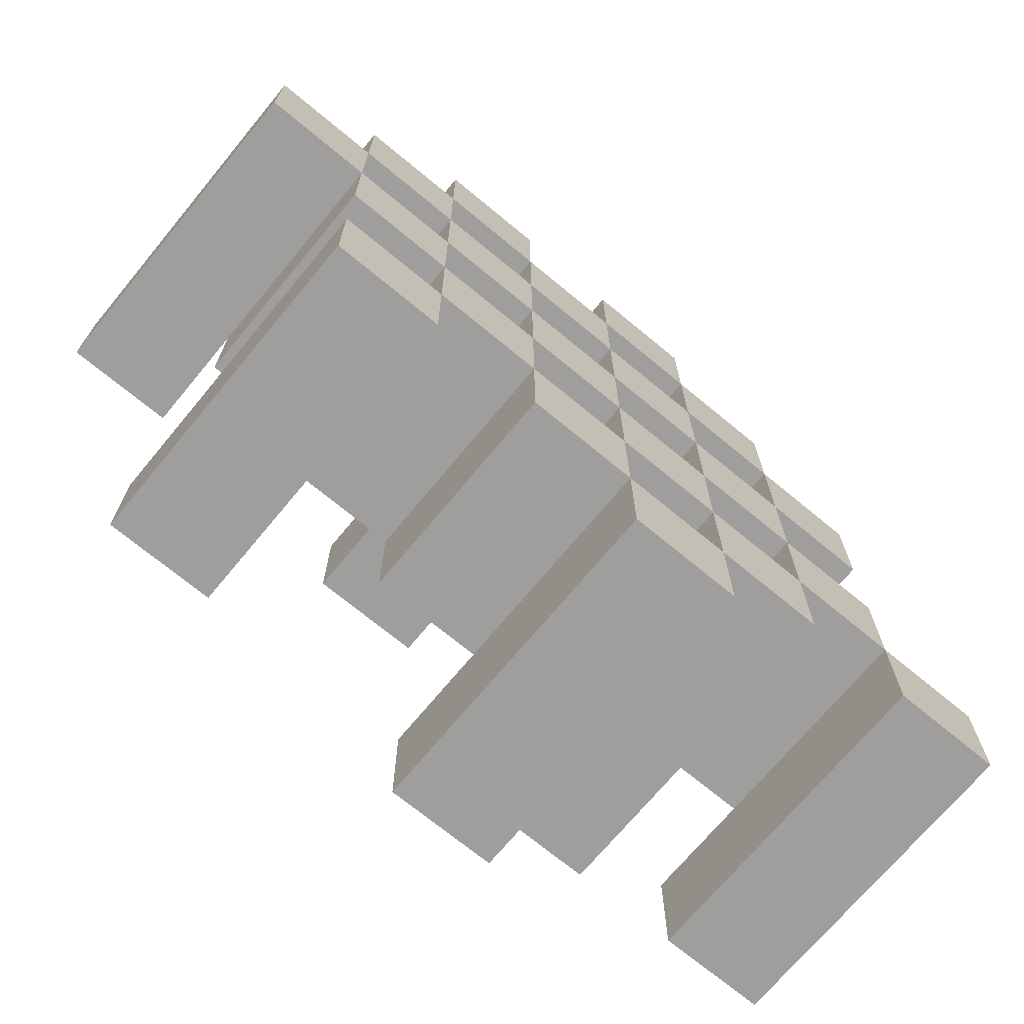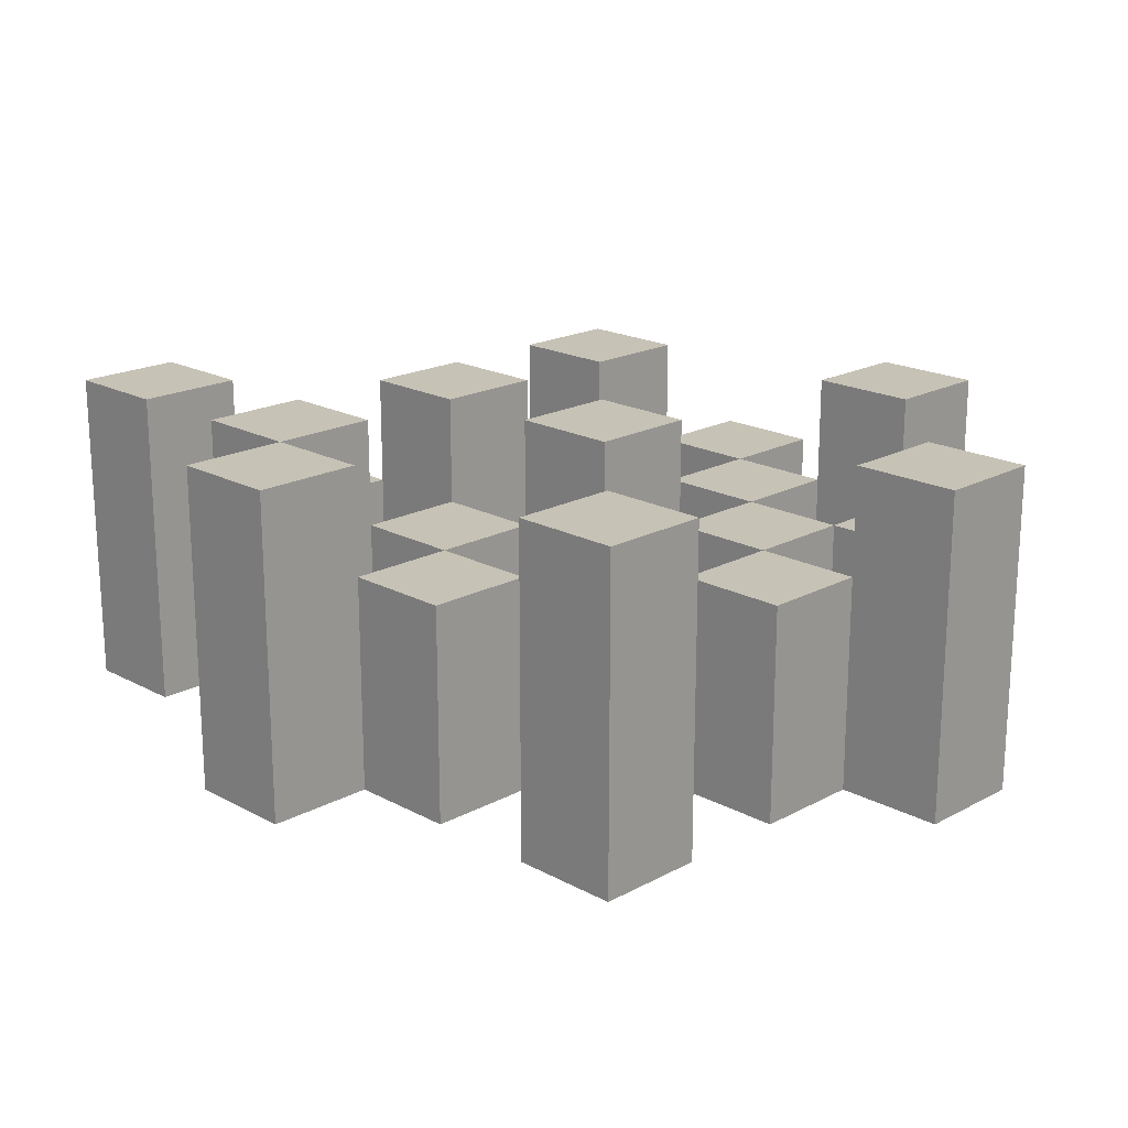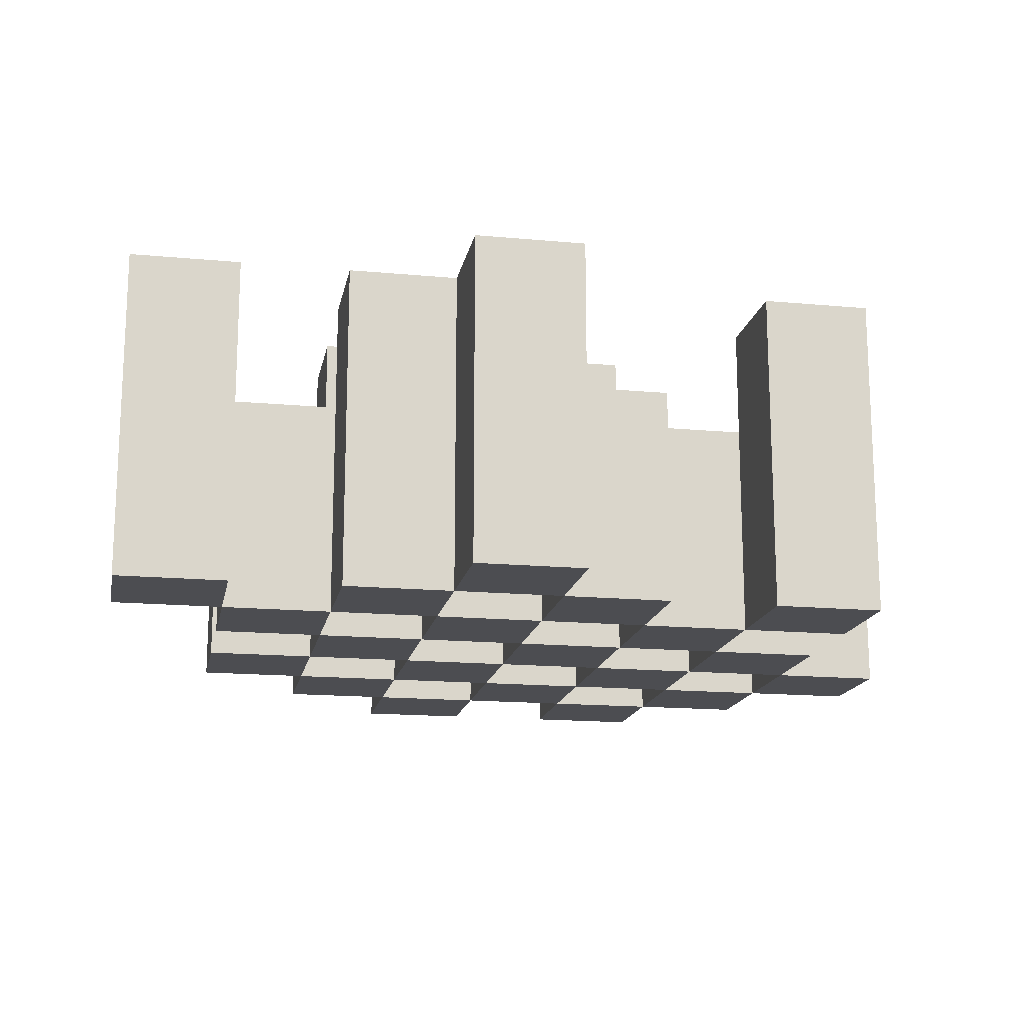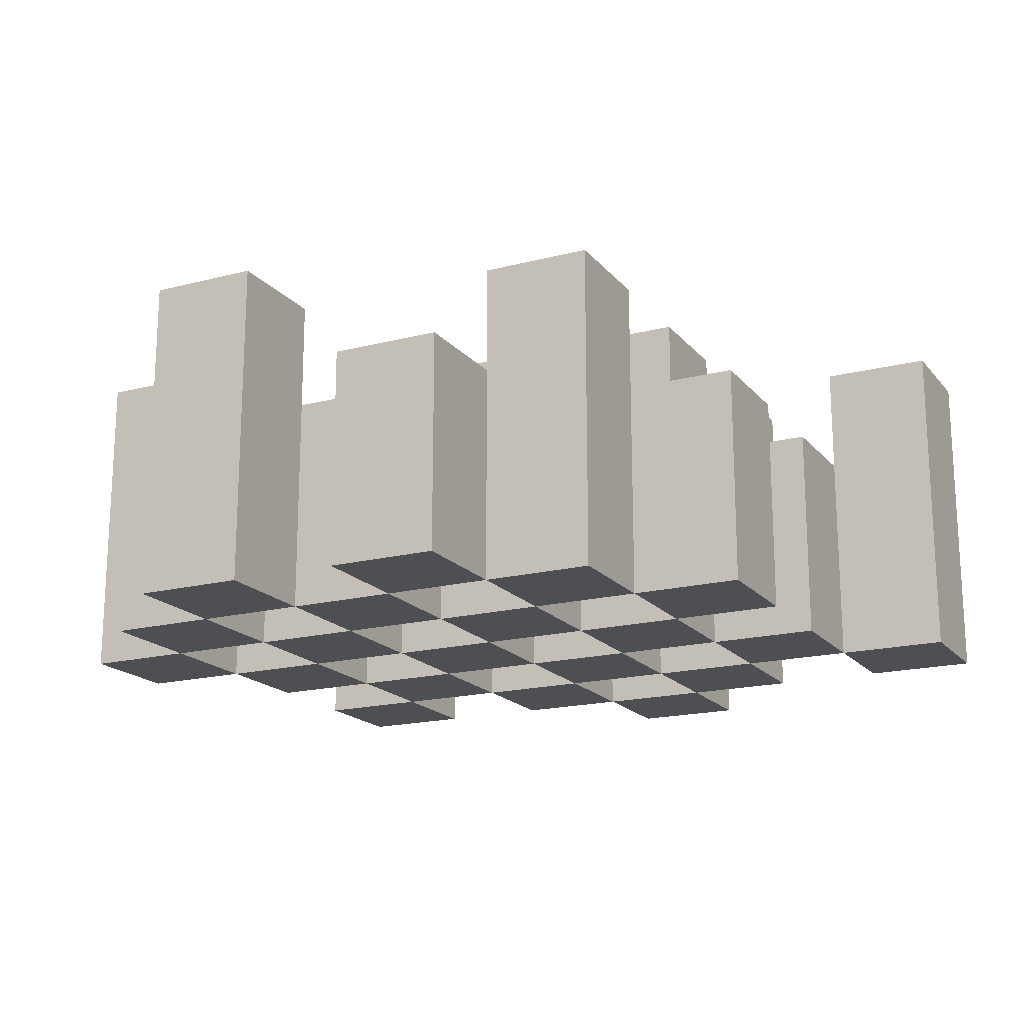
<metadata>
{"format":"obj","ext":"obj","renderer":"f3d","projection":"perspective","resolution":1024,"background":"white","views":[{"elev":-70.9,"azim":-39.6,"up":"+Z"},{"elev":19.3,"azim":-135.0,"up":"+Y"},{"elev":-16.2,"azim":169.2,"up":"+Y"},{"elev":-17.9,"azim":26.7,"up":"+Y"}]}
</metadata>
<code>
o
v -14.1 0.9 36.4
v -14.1 0.9 36.3
v -14.1 1.2 36.4
v -14.1 1.2 36.3
v -14 0.9 36.5
v -14 0.9 36.4
v -14 0.9 36.3
v -14 0.9 36.2
v -14 0.9 36.1
v -14 0.9 36
v -14 1.1 36.5
v -14 1.1 36.4
v -14 1.1 36.3
v -14 1.1 36.2
v -14 1.2 36.1
v -14 1.2 36
v -13.9 0.9 36.6
v -13.9 0.9 36.5
v -13.9 0.9 36.4
v -13.9 0.9 36.3
v -13.9 0.9 36.2
v -13.9 0.9 36.1
v -13.9 1.1 36.5
v -13.9 1.1 36.4
v -13.9 1.1 36.3
v -13.9 1.1 36.2
v -13.9 1.1 36.1
v -13.9 1.2 36.6
v -13.9 1.2 36.5
v -13.8 0.9 36.5
v -13.8 0.9 36.4
v -13.8 0.9 36.3
v -13.8 0.9 36.2
v -13.8 0.9 36.1
v -13.8 0.9 36
v -13.8 1.1 36.5
v -13.8 1.1 36.4
v -13.8 1.1 36.3
v -13.8 1.1 36.2
v -13.8 1.1 36.1
v -13.8 1.1 36
v -13.8 1.2 36.3
v -13.8 1.2 36.2
v -13.7 0.9 36.6
v -13.7 0.9 36.5
v -13.7 0.9 36.4
v -13.7 0.9 36.3
v -13.7 0.9 36.2
v -13.7 0.9 36.1
v -13.7 0.9 36
v -13.7 0.9 35.9
v -13.7 1.1 36.6
v -13.7 1.1 36.5
v -13.7 1.1 36.4
v -13.7 1.1 36.3
v -13.7 1.1 36.2
v -13.7 1.1 36.1
v -13.7 1.1 36
v -13.7 1.2 36
v -13.7 1.2 35.9
v -13.6 0.9 36.5
v -13.6 0.9 36.4
v -13.6 0.9 36.3
v -13.6 0.9 36.2
v -13.6 0.9 36.1
v -13.6 0.9 36
v -13.6 1.1 36.5
v -13.6 1.1 36.4
v -13.6 1.1 36.3
v -13.6 1.1 36.2
v -13.6 1.1 36.1
v -13.6 1.2 36.5
v -13.6 1.2 36.4
v -13.6 1.2 36.3
v -13.6 1.2 36.2
v -13.6 1.2 36.1
v -13.6 1.2 36
v -13.5 0.9 36.4
v -13.5 0.9 36.3
v -13.5 0.9 36.2
v -13.5 0.9 36.1
v -13.5 1.1 36.4
v -13.5 1.1 36.3
v -13.5 1.1 36.2
v -13.5 1.1 36.1
v -13.4 0.9 36.1
v -13.4 0.9 36
v -13.4 1.1 36.1
v -13.4 1.2 36.1
v -13.4 1.2 36
v -14 0.9 36.4
v -14 0.9 36.3
v -14 1.1 36.4
v -14 1.1 36.3
v -14 1.2 36.4
v -14 1.2 36.3
v -13.9 0.9 36.5
v -13.9 0.9 36.4
v -13.9 0.9 36.3
v -13.9 0.9 36.2
v -13.9 0.9 36.1
v -13.9 0.9 36
v -13.9 1.1 36.5
v -13.9 1.1 36.4
v -13.9 1.1 36.3
v -13.9 1.1 36.2
v -13.9 1.1 36.1
v -13.9 1.2 36.1
v -13.9 1.2 36
v -13.8 0.9 36.6
v -13.8 0.9 36.5
v -13.8 0.9 36.4
v -13.8 0.9 36.3
v -13.8 0.9 36.2
v -13.8 0.9 36.1
v -13.8 1.1 36.5
v -13.8 1.1 36.4
v -13.8 1.1 36.3
v -13.8 1.1 36.2
v -13.8 1.1 36.1
v -13.8 1.2 36.6
v -13.8 1.2 36.5
v -13.7 0.9 36.5
v -13.7 0.9 36.4
v -13.7 0.9 36.3
v -13.7 0.9 36.2
v -13.7 0.9 36.1
v -13.7 0.9 36
v -13.7 1.1 36.5
v -13.7 1.1 36.4
v -13.7 1.1 36.3
v -13.7 1.1 36.2
v -13.7 1.1 36.1
v -13.7 1.1 36
v -13.7 1.2 36.3
v -13.7 1.2 36.2
v -13.6 0.9 36.6
v -13.6 0.9 36.5
v -13.6 0.9 36.4
v -13.6 0.9 36.3
v -13.6 0.9 36.2
v -13.6 0.9 36.1
v -13.6 0.9 36
v -13.6 0.9 35.9
v -13.6 1.1 36.6
v -13.6 1.1 36.5
v -13.6 1.1 36.4
v -13.6 1.1 36.3
v -13.6 1.1 36.2
v -13.6 1.1 36.1
v -13.6 1.2 36
v -13.6 1.2 35.9
v -13.5 0.9 36.5
v -13.5 0.9 36.4
v -13.5 0.9 36.3
v -13.5 0.9 36.2
v -13.5 0.9 36.1
v -13.5 0.9 36
v -13.5 1.1 36.4
v -13.5 1.1 36.3
v -13.5 1.1 36.2
v -13.5 1.1 36.1
v -13.5 1.2 36.5
v -13.5 1.2 36.4
v -13.5 1.2 36.3
v -13.5 1.2 36.2
v -13.5 1.2 36.1
v -13.5 1.2 36
v -13.4 0.9 36.4
v -13.4 0.9 36.3
v -13.4 0.9 36.2
v -13.4 0.9 36.1
v -13.4 1.1 36.4
v -13.4 1.1 36.3
v -13.4 1.1 36.2
v -13.4 1.1 36.1
v -13.3 0.9 36.1
v -13.3 0.9 36
v -13.3 1.2 36.1
v -13.3 1.2 36
v -13.9 0.9 36.6
v -13.9 1.2 36.6
v -13.8 0.9 36.6
v -13.8 1.2 36.6
v -13.7 0.9 36.6
v -13.7 1.1 36.6
v -13.6 0.9 36.6
v -13.6 1.1 36.6
v -14 0.9 36.5
v -14 1.1 36.5
v -13.9 0.9 36.5
v -13.9 1.1 36.5
v -13.8 0.9 36.5
v -13.8 1.1 36.5
v -13.7 0.9 36.5
v -13.7 1.1 36.5
v -13.6 0.9 36.5
v -13.6 1.1 36.5
v -13.6 1.2 36.5
v -13.5 0.9 36.5
v -13.5 1.2 36.5
v -14.1 0.9 36.4
v -14.1 1.2 36.4
v -14 0.9 36.4
v -14 1.1 36.4
v -14 1.2 36.4
v -13.9 0.9 36.4
v -13.9 1.1 36.4
v -13.8 0.9 36.4
v -13.8 1.1 36.4
v -13.7 0.9 36.4
v -13.7 1.1 36.4
v -13.6 0.9 36.4
v -13.6 1.1 36.4
v -13.5 0.9 36.4
v -13.5 1.1 36.4
v -13.4 0.9 36.4
v -13.4 1.1 36.4
v -14 0.9 36.3
v -14 1.1 36.3
v -13.9 0.9 36.3
v -13.9 1.1 36.3
v -13.8 0.9 36.3
v -13.8 1.1 36.3
v -13.8 1.2 36.3
v -13.7 0.9 36.3
v -13.7 1.1 36.3
v -13.7 1.2 36.3
v -13.6 0.9 36.3
v -13.6 1.1 36.3
v -13.6 1.2 36.3
v -13.5 0.9 36.3
v -13.5 1.1 36.3
v -13.5 1.2 36.3
v -13.9 0.9 36.2
v -13.9 1.1 36.2
v -13.8 0.9 36.2
v -13.8 1.1 36.2
v -13.7 0.9 36.2
v -13.7 1.1 36.2
v -13.6 0.9 36.2
v -13.6 1.1 36.2
v -13.5 0.9 36.2
v -13.5 1.1 36.2
v -13.4 0.9 36.2
v -13.4 1.1 36.2
v -14 0.9 36.1
v -14 1.2 36.1
v -13.9 0.9 36.1
v -13.9 1.1 36.1
v -13.9 1.2 36.1
v -13.8 0.9 36.1
v -13.8 1.1 36.1
v -13.7 0.9 36.1
v -13.7 1.1 36.1
v -13.6 0.9 36.1
v -13.6 1.1 36.1
v -13.6 1.2 36.1
v -13.5 0.9 36.1
v -13.5 1.1 36.1
v -13.5 1.2 36.1
v -13.4 0.9 36.1
v -13.4 1.1 36.1
v -13.4 1.2 36.1
v -13.3 0.9 36.1
v -13.3 1.2 36.1
v -13.7 0.9 36
v -13.7 1.1 36
v -13.7 1.2 36
v -13.6 0.9 36
v -13.6 1.2 36
v -13.9 0.9 36.5
v -13.9 1.1 36.5
v -13.9 1.2 36.5
v -13.8 0.9 36.5
v -13.8 1.1 36.5
v -13.8 1.2 36.5
v -13.7 0.9 36.5
v -13.7 1.1 36.5
v -13.6 0.9 36.5
v -13.6 1.1 36.5
v -14 0.9 36.4
v -14 1.1 36.4
v -13.9 0.9 36.4
v -13.9 1.1 36.4
v -13.8 0.9 36.4
v -13.8 1.1 36.4
v -13.7 0.9 36.4
v -13.7 1.1 36.4
v -13.6 0.9 36.4
v -13.6 1.1 36.4
v -13.6 1.2 36.4
v -13.5 0.9 36.4
v -13.5 1.1 36.4
v -13.5 1.2 36.4
v -14.1 0.9 36.3
v -14.1 1.2 36.3
v -14 0.9 36.3
v -14 1.1 36.3
v -14 1.2 36.3
v -13.9 0.9 36.3
v -13.9 1.1 36.3
v -13.8 0.9 36.3
v -13.8 1.1 36.3
v -13.7 0.9 36.3
v -13.7 1.1 36.3
v -13.6 0.9 36.3
v -13.6 1.1 36.3
v -13.5 0.9 36.3
v -13.5 1.1 36.3
v -13.4 0.9 36.3
v -13.4 1.1 36.3
v -14 0.9 36.2
v -14 1.1 36.2
v -13.9 0.9 36.2
v -13.9 1.1 36.2
v -13.8 0.9 36.2
v -13.8 1.1 36.2
v -13.8 1.2 36.2
v -13.7 0.9 36.2
v -13.7 1.1 36.2
v -13.7 1.2 36.2
v -13.6 0.9 36.2
v -13.6 1.1 36.2
v -13.6 1.2 36.2
v -13.5 0.9 36.2
v -13.5 1.1 36.2
v -13.5 1.2 36.2
v -13.9 0.9 36.1
v -13.9 1.1 36.1
v -13.8 0.9 36.1
v -13.8 1.1 36.1
v -13.7 0.9 36.1
v -13.7 1.1 36.1
v -13.6 0.9 36.1
v -13.6 1.1 36.1
v -13.5 0.9 36.1
v -13.5 1.1 36.1
v -13.4 0.9 36.1
v -13.4 1.1 36.1
v -14 0.9 36
v -14 1.2 36
v -13.9 0.9 36
v -13.9 1.2 36
v -13.8 0.9 36
v -13.8 1.1 36
v -13.7 0.9 36
v -13.7 1.1 36
v -13.6 0.9 36
v -13.6 1.2 36
v -13.5 0.9 36
v -13.5 1.2 36
v -13.4 0.9 36
v -13.4 1.2 36
v -13.3 0.9 36
v -13.3 1.2 36
v -13.7 0.9 35.9
v -13.7 1.2 35.9
v -13.6 0.9 35.9
v -13.6 1.2 35.9
v -13.9 0.9 36.6
v -13.8 0.9 36.6
v -13.7 0.9 36.6
v -13.6 0.9 36.6
v -14 0.9 36.5
v -13.9 0.9 36.5
v -13.8 0.9 36.5
v -13.7 0.9 36.5
v -13.6 0.9 36.5
v -13.5 0.9 36.5
v -14.1 0.9 36.4
v -14 0.9 36.4
v -13.9 0.9 36.4
v -13.8 0.9 36.4
v -13.7 0.9 36.4
v -13.6 0.9 36.4
v -13.5 0.9 36.4
v -13.4 0.9 36.4
v -14.1 0.9 36.3
v -14 0.9 36.3
v -13.9 0.9 36.3
v -13.8 0.9 36.3
v -13.7 0.9 36.3
v -13.6 0.9 36.3
v -13.5 0.9 36.3
v -13.4 0.9 36.3
v -14 0.9 36.2
v -13.9 0.9 36.2
v -13.8 0.9 36.2
v -13.7 0.9 36.2
v -13.6 0.9 36.2
v -13.5 0.9 36.2
v -13.4 0.9 36.2
v -14 0.9 36.1
v -13.9 0.9 36.1
v -13.8 0.9 36.1
v -13.7 0.9 36.1
v -13.6 0.9 36.1
v -13.5 0.9 36.1
v -13.4 0.9 36.1
v -13.3 0.9 36.1
v -14 0.9 36
v -13.9 0.9 36
v -13.8 0.9 36
v -13.7 0.9 36
v -13.6 0.9 36
v -13.5 0.9 36
v -13.4 0.9 36
v -13.3 0.9 36
v -13.7 0.9 35.9
v -13.6 0.9 35.9
v -13.7 1.1 36.6
v -13.6 1.1 36.6
v -14 1.1 36.5
v -13.9 1.1 36.5
v -13.8 1.1 36.5
v -13.7 1.1 36.5
v -13.6 1.1 36.5
v -14 1.1 36.4
v -13.9 1.1 36.4
v -13.8 1.1 36.4
v -13.7 1.1 36.4
v -13.6 1.1 36.4
v -13.5 1.1 36.4
v -13.4 1.1 36.4
v -14 1.1 36.3
v -13.9 1.1 36.3
v -13.8 1.1 36.3
v -13.7 1.1 36.3
v -13.6 1.1 36.3
v -13.5 1.1 36.3
v -13.4 1.1 36.3
v -14 1.1 36.2
v -13.9 1.1 36.2
v -13.8 1.1 36.2
v -13.7 1.1 36.2
v -13.6 1.1 36.2
v -13.5 1.1 36.2
v -13.4 1.1 36.2
v -13.9 1.1 36.1
v -13.8 1.1 36.1
v -13.7 1.1 36.1
v -13.6 1.1 36.1
v -13.5 1.1 36.1
v -13.4 1.1 36.1
v -13.8 1.1 36
v -13.7 1.1 36
v -13.9 1.2 36.6
v -13.8 1.2 36.6
v -13.9 1.2 36.5
v -13.8 1.2 36.5
v -13.6 1.2 36.5
v -13.5 1.2 36.5
v -14.1 1.2 36.4
v -14 1.2 36.4
v -13.6 1.2 36.4
v -13.5 1.2 36.4
v -14.1 1.2 36.3
v -14 1.2 36.3
v -13.8 1.2 36.3
v -13.7 1.2 36.3
v -13.6 1.2 36.3
v -13.5 1.2 36.3
v -13.8 1.2 36.2
v -13.7 1.2 36.2
v -13.6 1.2 36.2
v -13.5 1.2 36.2
v -14 1.2 36.1
v -13.9 1.2 36.1
v -13.6 1.2 36.1
v -13.5 1.2 36.1
v -13.4 1.2 36.1
v -13.3 1.2 36.1
v -14 1.2 36
v -13.9 1.2 36
v -13.7 1.2 36
v -13.6 1.2 36
v -13.5 1.2 36
v -13.4 1.2 36
v -13.3 1.2 36
v -13.7 1.2 35.9
v -13.6 1.2 35.9
f 3 2 1
f 4 2 3
f 11 6 5
f 12 6 11
f 13 8 7
f 14 8 13
f 15 10 9
f 16 10 15
f 23 18 17
f 24 20 19
f 25 20 24
f 26 22 21
f 27 22 26
f 28 23 17
f 29 23 28
f 36 31 30
f 37 31 36
f 38 33 32
f 39 33 38
f 40 35 34
f 41 35 40
f 42 39 38
f 43 39 42
f 52 45 44
f 53 45 52
f 54 47 46
f 55 47 54
f 56 49 48
f 57 49 56
f 58 51 50
f 59 51 58
f 60 51 59
f 67 62 61
f 68 62 67
f 69 64 63
f 70 64 69
f 71 66 65
f 72 68 67
f 73 68 72
f 74 70 69
f 75 70 74
f 76 66 71
f 77 66 76
f 82 79 78
f 83 79 82
f 84 81 80
f 85 81 84
f 88 87 86
f 89 87 88
f 90 87 89
f 91 92 93
f 93 92 94
f 93 94 95
f 95 94 96
f 97 98 103
f 103 98 104
f 99 100 105
f 105 100 106
f 101 102 107
f 107 102 108
f 108 102 109
f 110 111 116
f 112 113 117
f 117 113 118
f 114 115 119
f 119 115 120
f 110 116 121
f 121 116 122
f 123 124 129
f 129 124 130
f 125 126 131
f 131 126 132
f 127 128 133
f 133 128 134
f 131 132 135
f 135 132 136
f 137 138 145
f 145 138 146
f 139 140 147
f 147 140 148
f 141 142 149
f 149 142 150
f 143 144 151
f 151 144 152
f 153 154 159
f 155 156 160
f 160 156 161
f 157 158 162
f 153 159 163
f 163 159 164
f 160 161 165
f 165 161 166
f 162 158 167
f 167 158 168
f 169 170 173
f 173 170 174
f 171 172 175
f 175 172 176
f 177 178 179
f 179 178 180
f 183 182 181
f 184 182 183
f 187 186 185
f 188 186 187
f 191 190 189
f 192 190 191
f 195 194 193
f 196 194 195
f 200 198 197
f 200 199 198
f 201 199 200
f 204 203 202
f 205 203 204
f 206 203 205
f 209 208 207
f 210 208 209
f 213 212 211
f 214 212 213
f 217 216 215
f 218 216 217
f 221 220 219
f 222 220 221
f 226 224 223
f 226 225 224
f 227 225 226
f 228 225 227
f 232 230 229
f 232 231 230
f 233 231 232
f 234 231 233
f 237 236 235
f 238 236 237
f 241 240 239
f 242 240 241
f 245 244 243
f 246 244 245
f 249 248 247
f 250 248 249
f 251 248 250
f 254 253 252
f 255 253 254
f 259 257 256
f 259 258 257
f 260 258 259
f 261 258 260
f 265 263 262
f 265 264 263
f 266 264 265
f 270 268 267
f 270 269 268
f 271 269 270
f 272 273 275
f 273 274 275
f 275 274 276
f 276 274 277
f 278 279 280
f 280 279 281
f 282 283 284
f 284 283 285
f 286 287 288
f 288 287 289
f 290 291 293
f 291 292 293
f 293 292 294
f 294 292 295
f 296 297 298
f 298 297 299
f 299 297 300
f 301 302 303
f 303 302 304
f 305 306 307
f 307 306 308
f 309 310 311
f 311 310 312
f 313 314 315
f 315 314 316
f 317 318 320
f 318 319 320
f 320 319 321
f 321 319 322
f 323 324 326
f 324 325 326
f 326 325 327
f 327 325 328
f 329 330 331
f 331 330 332
f 333 334 335
f 335 334 336
f 337 338 339
f 339 338 340
f 341 342 343
f 343 342 344
f 345 346 347
f 347 346 348
f 349 350 351
f 351 350 352
f 353 354 355
f 355 354 356
f 357 358 359
f 359 358 360
f 366 362 361
f 367 362 366
f 368 364 363
f 369 364 368
f 372 366 365
f 373 366 372
f 374 368 367
f 375 368 374
f 376 370 369
f 377 370 376
f 379 372 371
f 380 372 379
f 381 374 373
f 382 374 381
f 383 376 375
f 384 376 383
f 385 378 377
f 386 378 385
f 387 381 380
f 388 381 387
f 389 383 382
f 390 383 389
f 391 385 384
f 392 385 391
f 395 389 388
f 396 389 395
f 397 391 390
f 398 391 397
f 399 393 392
f 400 393 399
f 402 395 394
f 403 395 402
f 404 397 396
f 405 397 404
f 406 399 398
f 407 399 406
f 408 401 400
f 409 401 408
f 410 406 405
f 411 406 410
f 412 413 417
f 417 413 418
f 414 415 419
f 419 415 420
f 416 417 421
f 421 417 422
f 420 421 427
f 427 421 428
f 422 423 429
f 429 423 430
f 424 425 431
f 431 425 432
f 426 427 433
f 433 427 434
f 434 435 440
f 440 435 441
f 436 437 442
f 442 437 443
f 438 439 444
f 444 439 445
f 441 442 446
f 446 442 447
f 448 449 450
f 450 449 451
f 452 453 456
f 456 453 457
f 454 455 458
f 458 455 459
f 460 461 464
f 464 461 465
f 462 463 466
f 466 463 467
f 468 469 474
f 474 469 475
f 470 471 477
f 477 471 478
f 472 473 479
f 479 473 480
f 476 477 481
f 481 477 482

</code>
